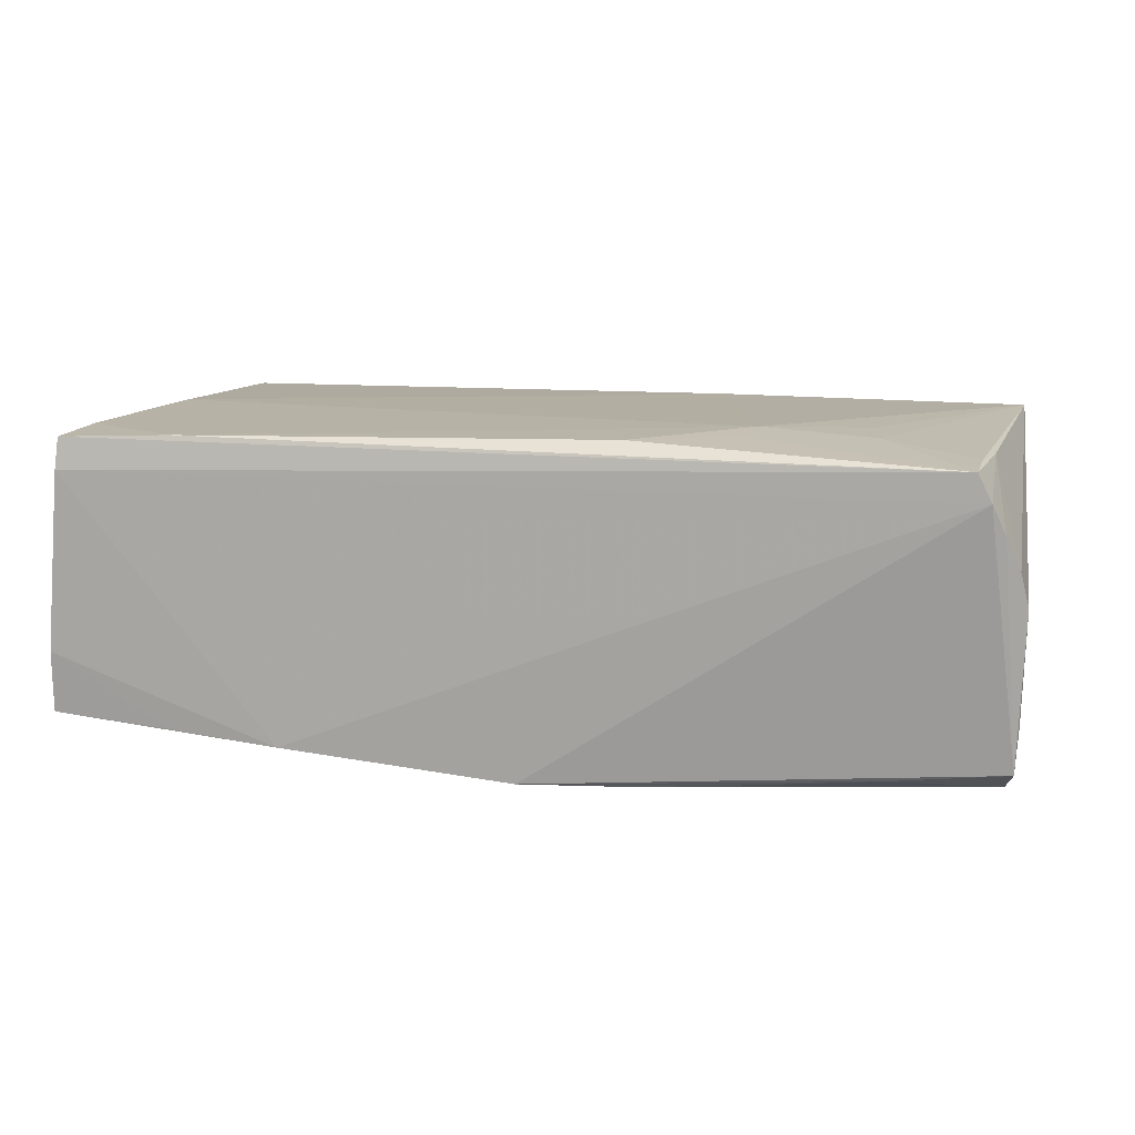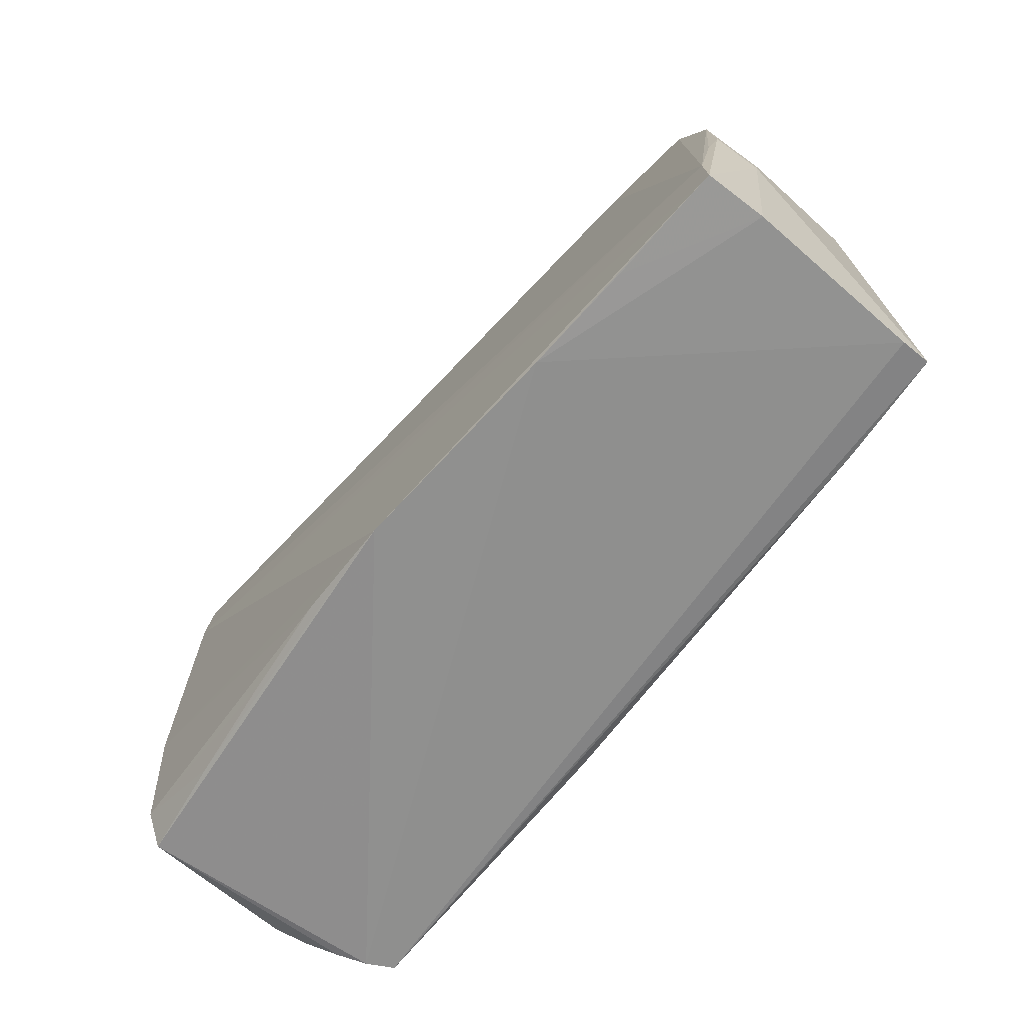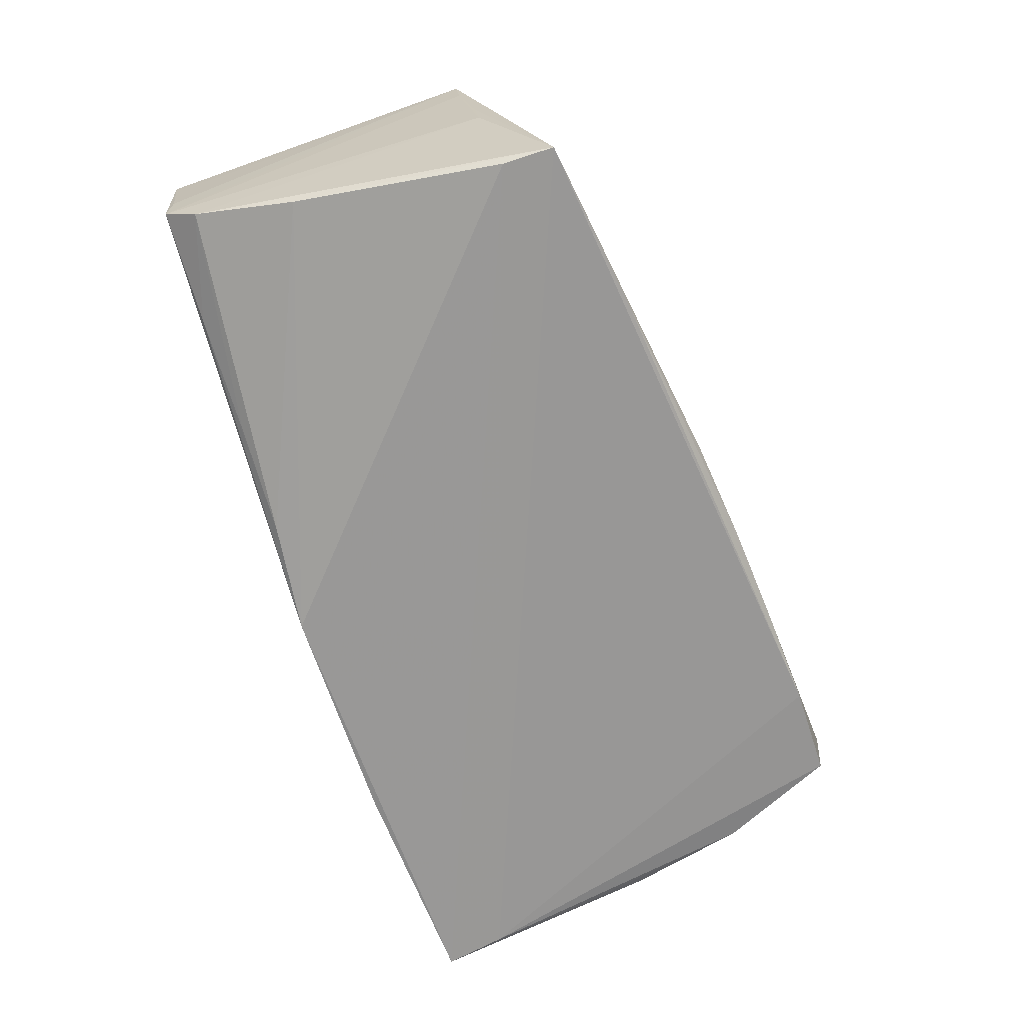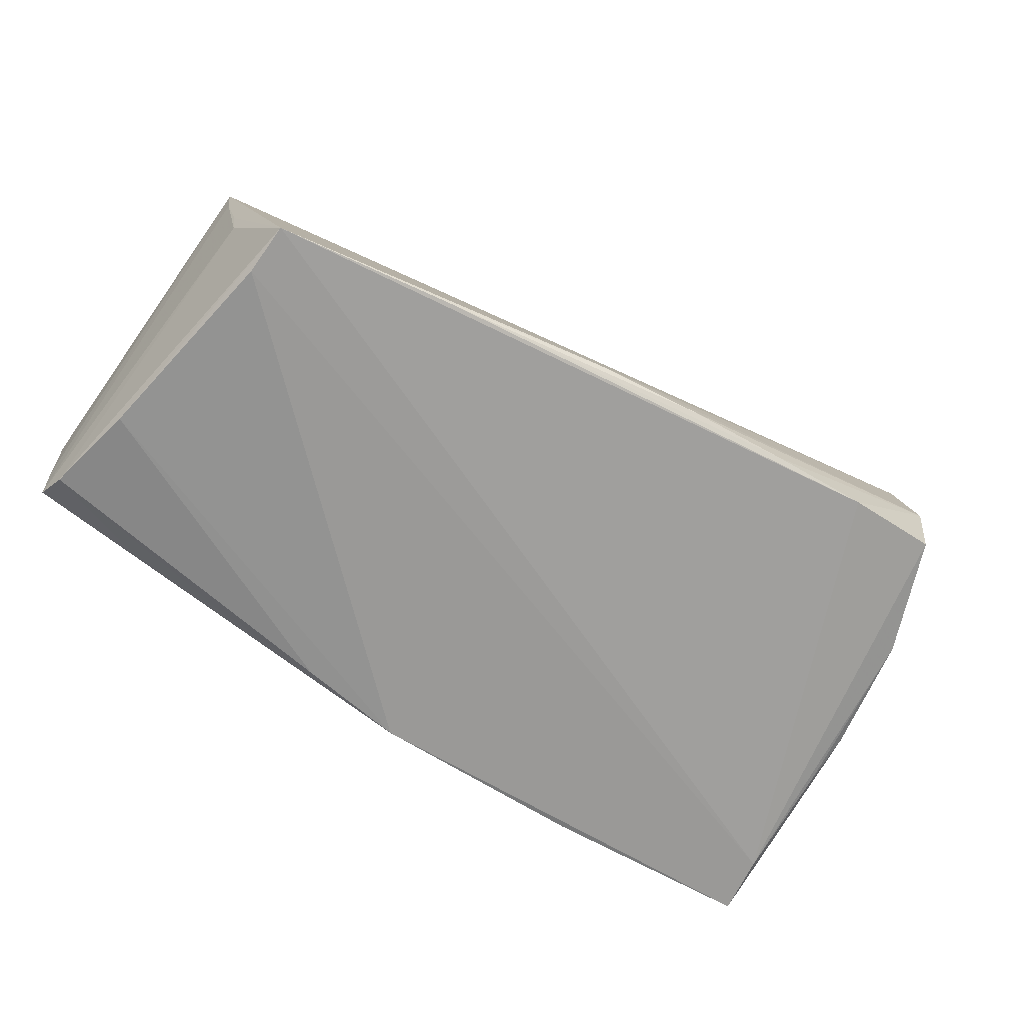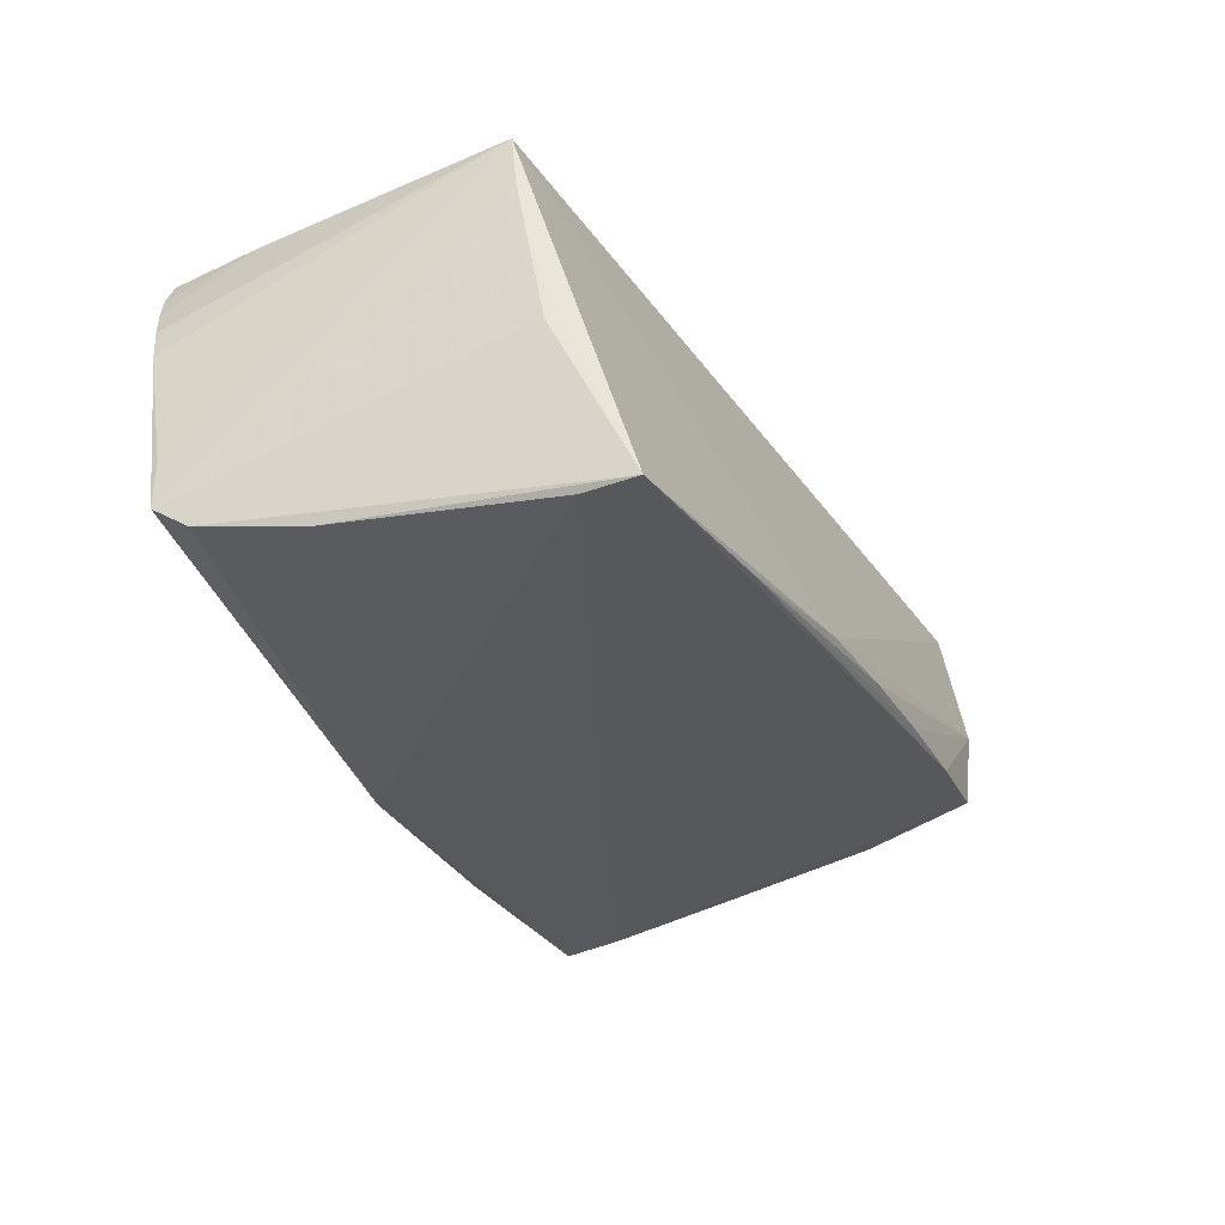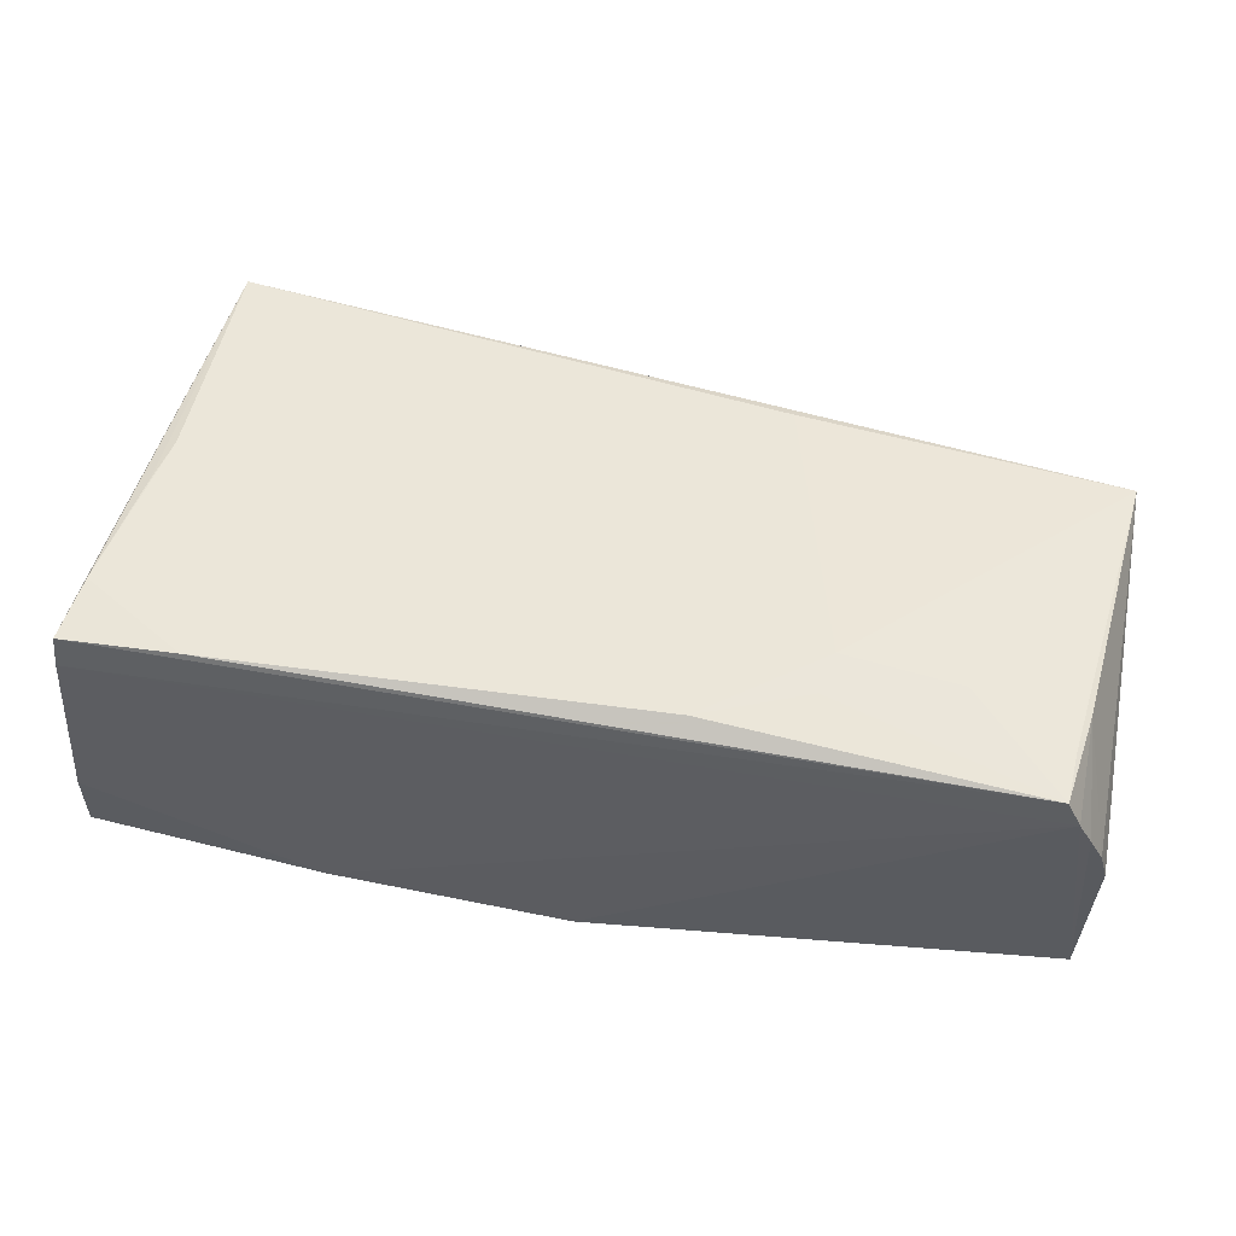
<metadata>
{"format":"obj","ext":"obj","renderer":"f3d","projection":"perspective","resolution":1024,"background":"white","views":[{"elev":10.9,"azim":12.7,"up":"+Z"},{"elev":-64.9,"azim":-126.0,"up":"+Y"},{"elev":-71.8,"azim":109.5,"up":"+Z"},{"elev":-67.7,"azim":146.6,"up":"+Z"},{"elev":-33.6,"azim":111.9,"up":"+Z"},{"elev":49.5,"azim":11.0,"up":"+Z"}]}
</metadata>
<code>
v -0.04967 0.02927 -0.004825
v -0.04222 -0.02994 -0.01582
v 0.05333 -0.01941 0.01888
v 0.05172 -0.03062 0.01825
v 0.01729 0.0161 0.02097
v -0.04074 -0.02998 0.01961
v -0.0571 -0.02951 -0.01465
v 0.003874 0.02792 -0.01254
v 0.05346 0.01432 -0.00206
v -0.05763 -0.007756 -0.005202
v 0.02544 -0.02313 0.02041
v -0.03669 0.0301 -0.008555
v -0.05623 -0.02187 -0.01411
v -0.04903 0.02983 -0.006752
v -0.05505 -0.03062 0.01514
v 0.04884 0.02272 -0.02029
v 0.05608 0.01141 0.02097
v 0.05329 -0.009748 -0.02047
v 0.04911 0.01624 -0.02097
v 0.05205 -0.02467 0.0188
v 0.05665 -0.02864 0.007234
v 0.02552 0.02527 -0.01687
v -0.05383 -0.02182 0.0197
v 0.05676 -0.0261 -0.0163
v 0.05714 -0.02581 -0.01087
v -0.05474 -0.03012 0.01906
v -0.04992 0.03062 0.003148
v 0.04268 -0.02656 -0.01773
v 0.05576 -0.02207 -0.01886
v 0.0004184 -0.02951 -0.02
v 0.05336 -0.0306 0.01484
v 0.02651 -0.01792 0.02097
v 0.01427 -0.02758 -0.02
v 0.05495 -0.02977 0.01133
v -0.02349 0.02968 -0.009688
v -0.05103 0.02755 0.01972
v 0.0405 -0.01914 0.02015
v -0.009857 0.02901 -0.01105
v 0.05554 0.01184 0.01482
v -0.0564 -0.0007799 -0.0007469
v -0.0506 -0.0008901 0.02038
v -0.05656 -0.000318 -0.009551
v 0.0573 -0.02168 0.001773
v 0.02809 -0.02691 -0.01902
v -0.05676 -0.0007056 -0.003255
v -0.05614 -0.007393 -0.01139
v -0.05179 -0.007405 0.02014
v -0.05699 -0.03012 -0.007042
v 0.05763 -0.02779 0.003025
v -0.02842 -0.03029 -0.0172
v 0.01275 -0.02847 0.02034
v 0.05406 0.01384 0.003883
v 0.03963 -0.01294 0.02059
v -0.05456 0.01481 -0.007938
f 15 48 50
f 52 16 17
f 52 9 16
f 41 23 32
f 25 17 43
f 43 49 25
f 17 49 43
f 17 3 21
f 21 49 17
f 53 17 32
f 32 37 53
f 53 37 17
f 4 37 32
f 16 18 19
f 19 18 30
f 24 17 25
f 25 49 24
f 49 21 24
f 30 28 24
f 12 14 27
f 39 52 17
f 9 52 39
f 17 24 39
f 39 24 9
f 3 4 31
f 30 24 31
f 31 50 30
f 15 50 31
f 31 4 15
f 20 3 17
f 20 4 3
f 17 37 20
f 37 4 20
f 30 18 33
f 33 28 30
f 29 18 16
f 16 9 29
f 9 24 29
f 29 24 28
f 29 33 18
f 7 48 10
f 30 50 7
f 7 19 30
f 27 14 1
f 8 38 27
f 27 36 8
f 17 16 8
f 8 36 17
f 40 45 10
f 10 36 40
f 40 36 45
f 17 36 5
f 5 36 41
f 32 17 5
f 5 41 32
f 23 41 47
f 47 36 23
f 41 36 47
f 16 12 22
f 22 8 16
f 38 8 22
f 34 21 3
f 3 31 34
f 34 24 21
f 34 31 24
f 32 23 6
f 6 51 32
f 4 51 6
f 11 4 32
f 32 51 11
f 11 51 4
f 28 33 44
f 44 29 28
f 33 29 44
f 42 7 10
f 10 45 42
f 2 50 48
f 48 7 2
f 2 7 50
f 38 22 35
f 35 22 12
f 27 38 35
f 35 12 27
f 26 6 23
f 15 4 26
f 4 6 26
f 10 48 26
f 26 48 15
f 26 36 10
f 23 36 26
f 7 42 13
f 14 12 13
f 13 12 16
f 16 19 13
f 19 7 13
f 54 42 45
f 45 36 54
f 54 1 14
f 14 13 54
f 54 36 27
f 27 1 54
f 46 13 42
f 42 54 46
f 46 54 13

</code>
